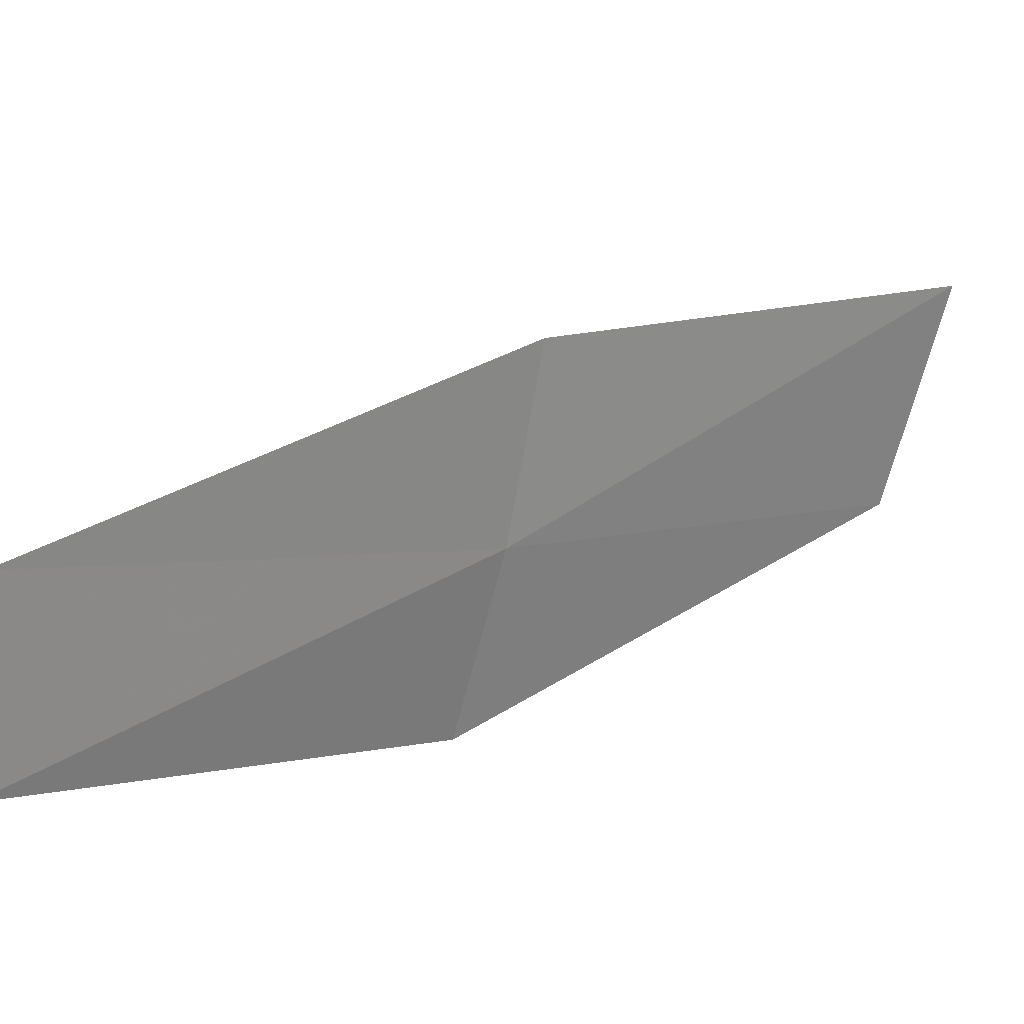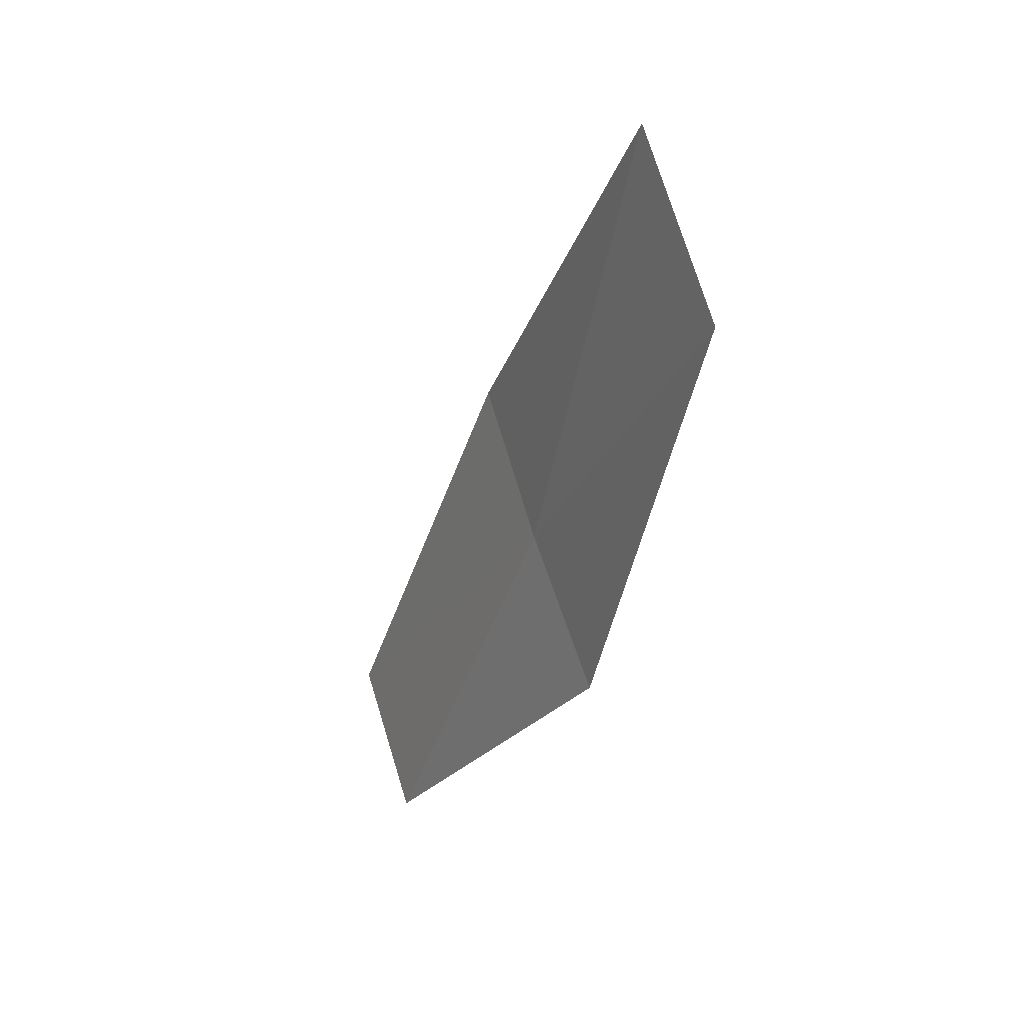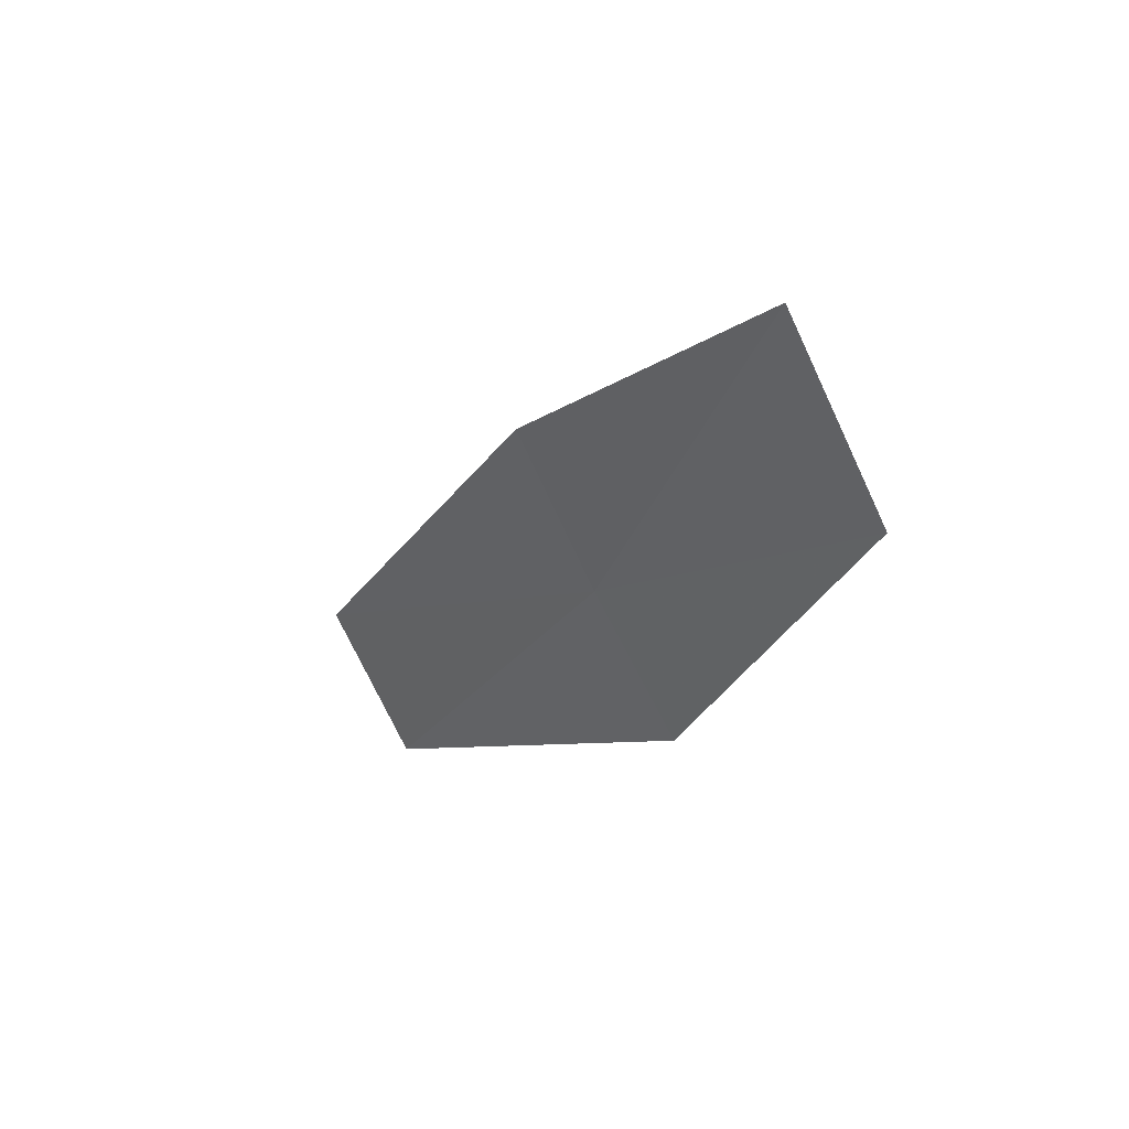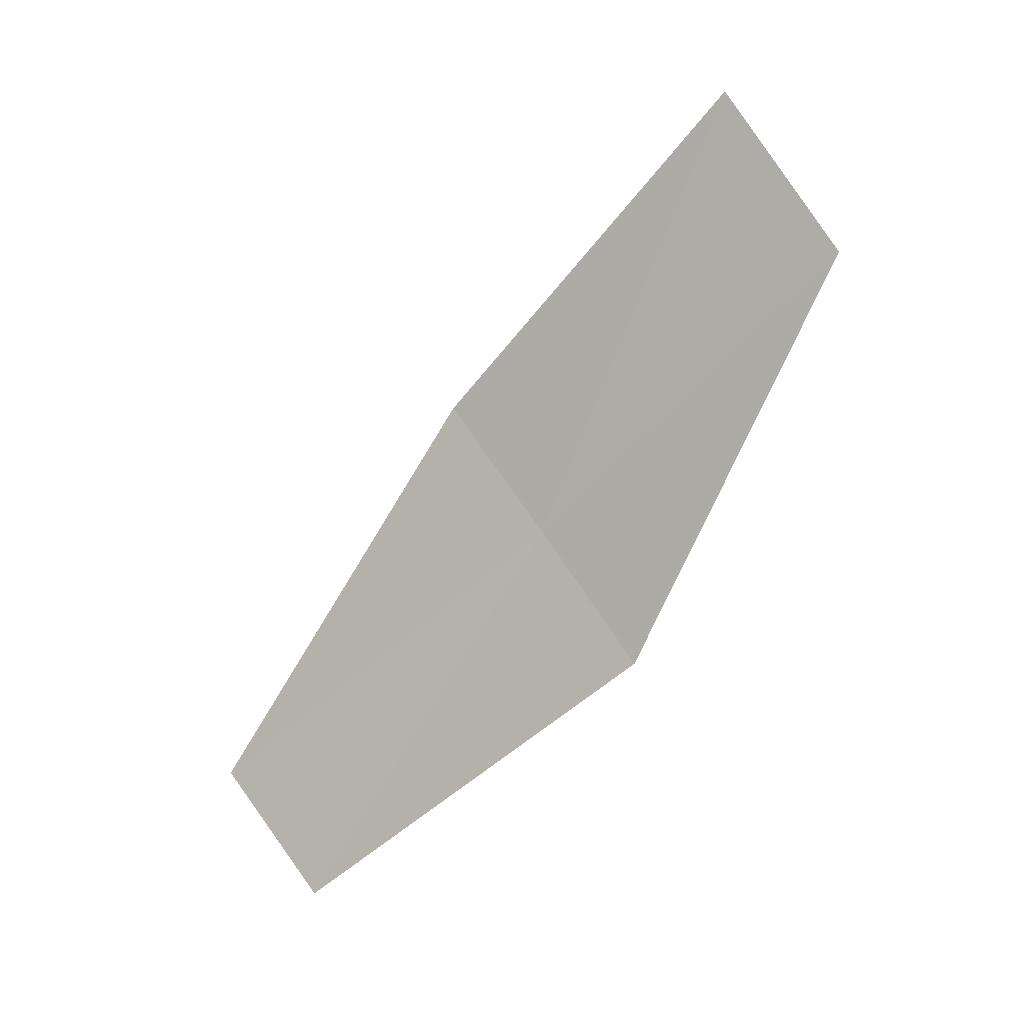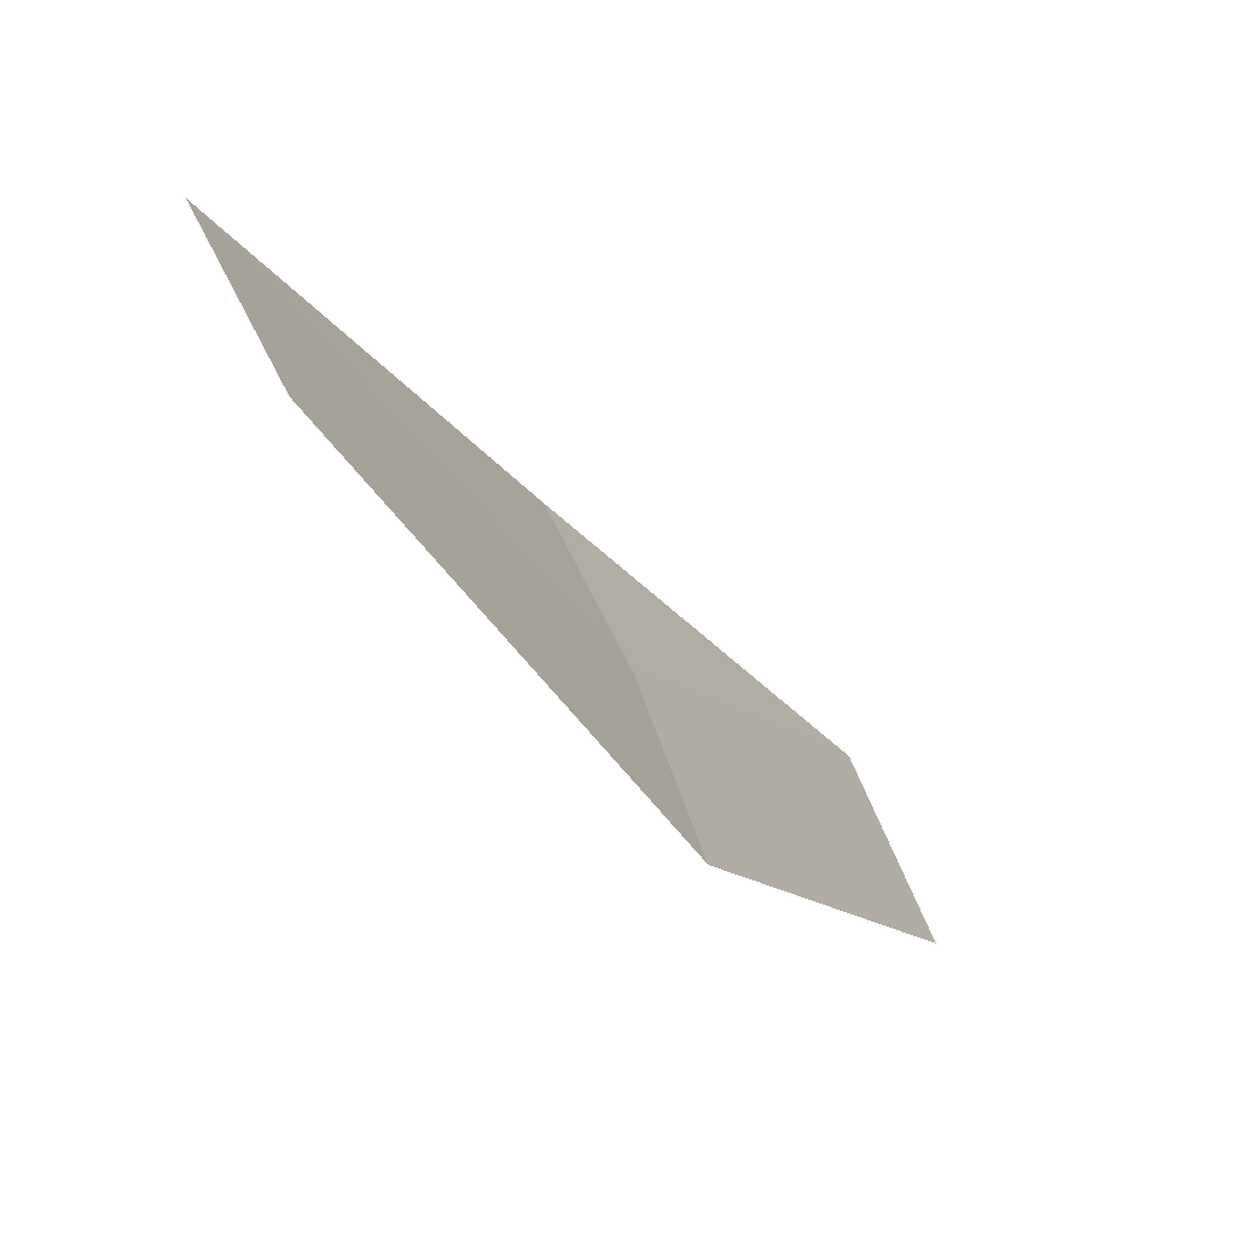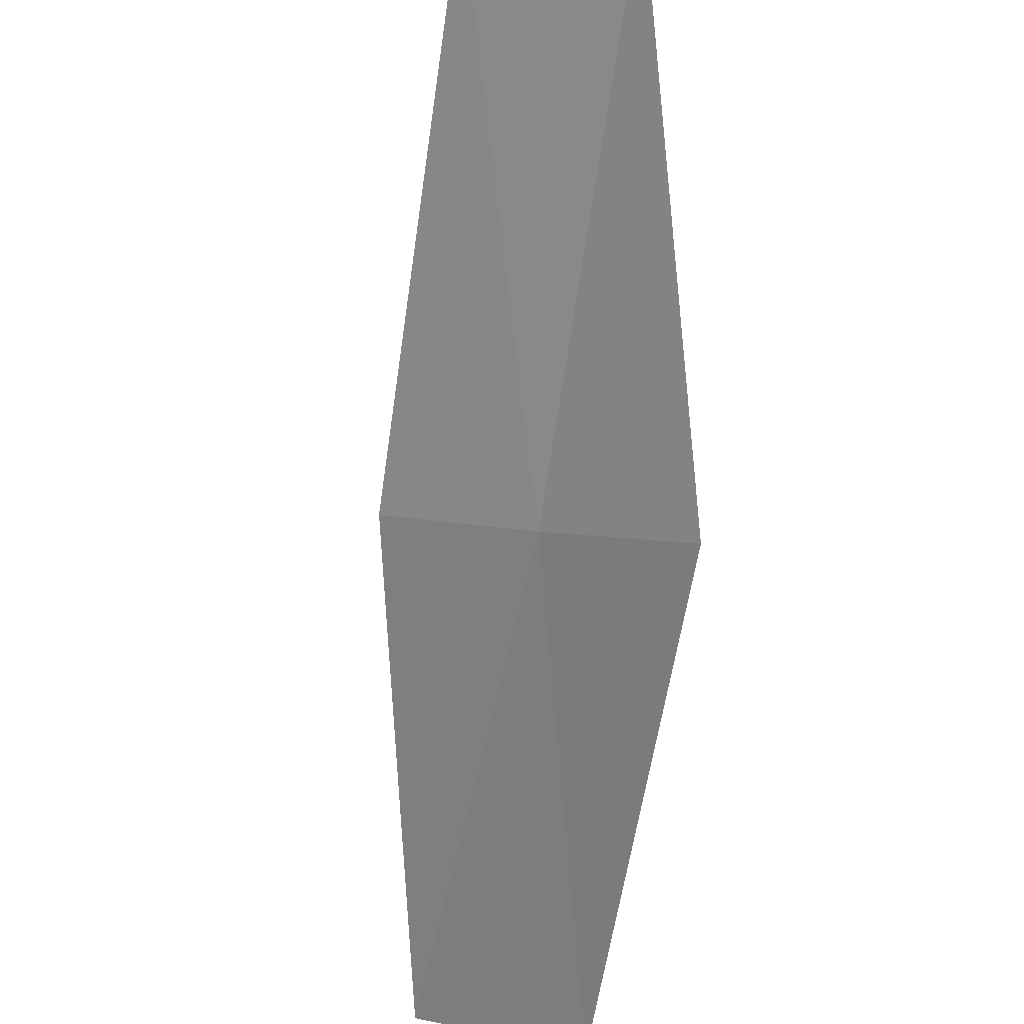
<metadata>
{"format":"obj","ext":"obj","renderer":"f3d","projection":"perspective","resolution":1024,"background":"white","views":[{"elev":79.1,"azim":-140.7,"up":"+Y"},{"elev":15.4,"azim":-65.8,"up":"+Z"},{"elev":41.5,"azim":-82.1,"up":"+Z"},{"elev":-0.2,"azim":-99.1,"up":"+Z"},{"elev":11.7,"azim":-175.3,"up":"+Y"},{"elev":-40.2,"azim":150.5,"up":"+Y"}]}
</metadata>
<code>
v 8.067 127.8 63.07
v 7.551 127 61.82
v 9.402 130 59.37
v 10.12 130.8 60.53
v 8.721 128.6 64.31
v 6.84 126.3 67.17
v 6.222 125.4 65.62
f 1 3 2
f 1 4 3
f 1 5 4
f 1 7 6
f 1 2 7
f 1 6 5

</code>
